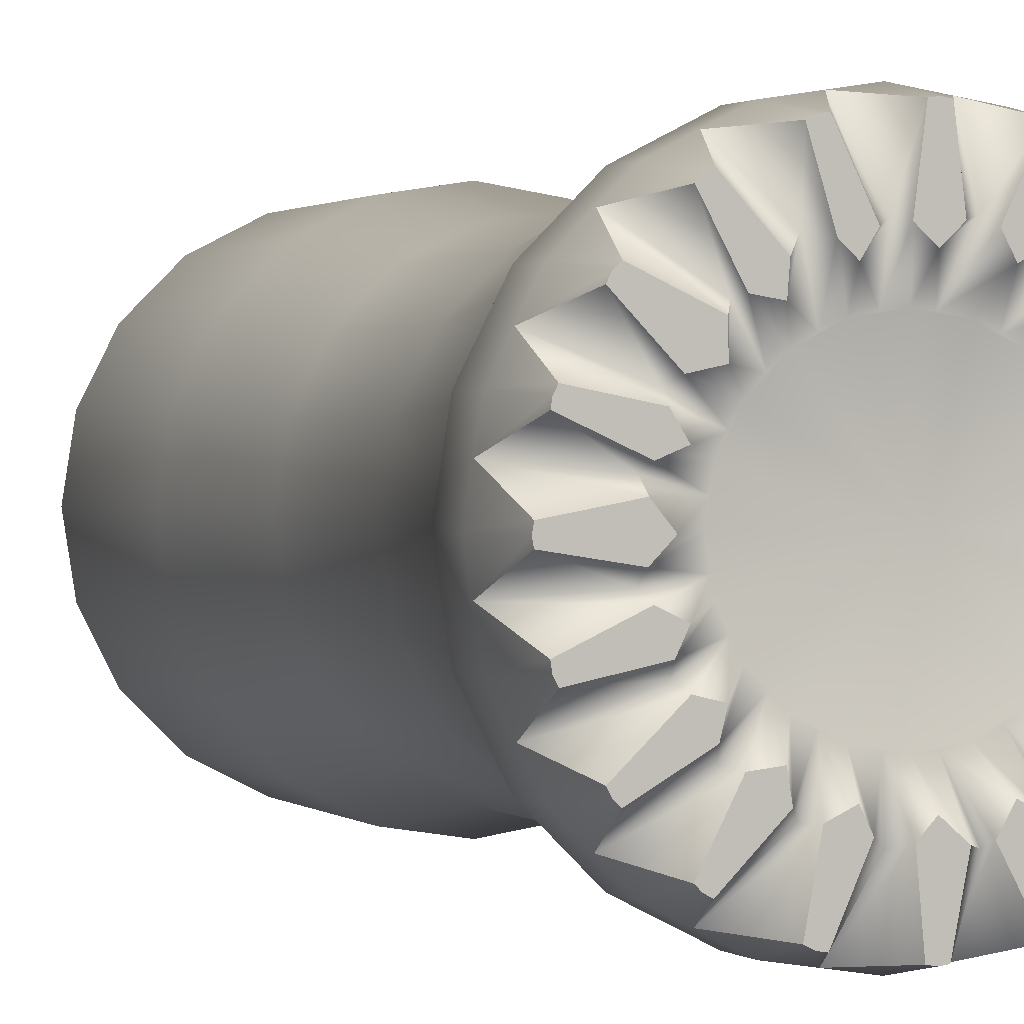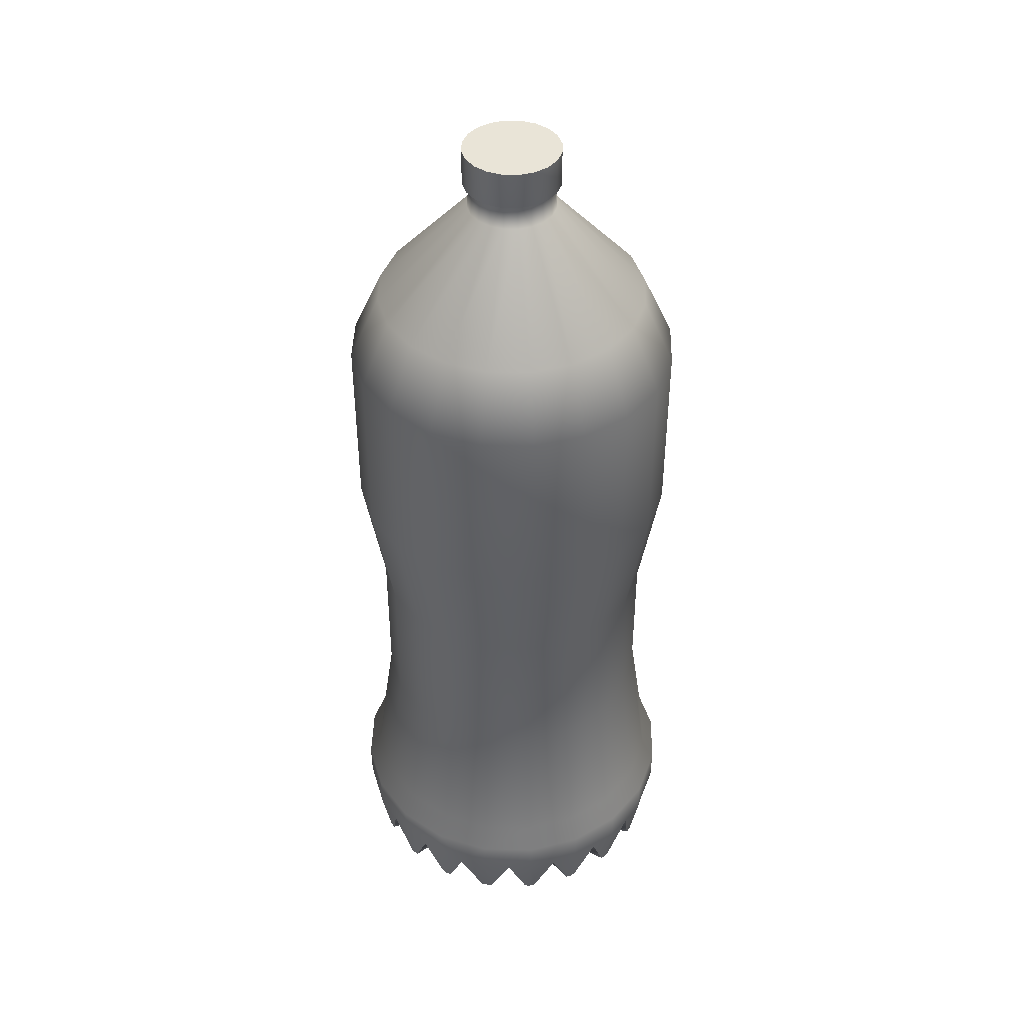
<metadata>
{"format":"obj","ext":"obj","renderer":"f3d","projection":"perspective","resolution":1024,"background":"white","views":[{"elev":1.0,"azim":-20.5,"up":"+Z"},{"elev":42.9,"azim":82.6,"up":"+Y"}]}
</metadata>
<code>
g default
v -0.4903 2.899 -0.546
v -0.5452 2.938 -0.5275
v -0.5562 2.899 -0.4801
v -0.3435 2.933 -0.6713
v -0.3713 2.899 -0.6325
v -0.6253 2.899 -0.3655
v -0.6624 2.936 -0.3316
v -0.2949 2.899 -0.6714
v -0.6661 2.899 -0.2855
v -0.7182 2.899 -0.1604
v -0.7484 2.934 -0.123
v -0.1147 2.951 -0.7407
v -0.1653 2.899 -0.7068
v -0.7318 2.899 -0.07473
v -0.05855 2.899 -0.7237
v 0.1592 3.196 -1.05
v 0 3.196 -1.072
v 0 3.411 -1.074
v 0.1204 2.921 -0.7458
v 0.08504 2.899 -0.7341
v -0.7297 2.899 0.08564
v -0.7438 2.931 0.1367
v 0.3319 3.411 -1.022
v 0.1491 2.899 -0.724
v -0.7168 2.899 0.1671
v 0.3312 3.196 -1.019
v -0.6805 2.899 0.2902
v -0.6859 2.932 0.3341
v 0.4743 3.196 -0.9418
v 0.3389 2.935 -0.6777
v 0.2902 2.899 -0.6752
v -0.6425 2.899 0.3647
v 0.3736 2.899 -0.6461
v 0.6314 3.411 -0.869
v -0.6191 2.899 -0.7976
v -0.7457 3.196 -0.7516
v -0.6301 3.196 -0.8672
v -0.5962 2.899 -0.8205
v -0.8205 2.899 -0.5962
v -0.8672 3.196 -0.6301
v -0.7965 2.899 -0.6202
v -0.4931 3.196 -0.937
v -0.569 2.899 -0.8344
v -0.8349 2.899 -0.568
v -0.9396 3.196 -0.4879
v 0.6301 3.196 -0.8672
v 0.546 2.938 -0.55
v 0.4948 2.899 -0.5709
v -0.535 2.899 0.4994
v -0.5178 2.925 0.5396
v -0.3455 2.899 -0.9483
v -0.3312 3.196 -1.019
v -0.3134 2.899 -0.9646
v -0.9646 2.899 -0.3134
v -1.019 3.196 -0.3312
v -0.9488 2.899 -0.3445
v 0.5567 2.899 -0.4929
v -0.4846 2.899 0.5498
v -0.168 3.196 -1.045
v -0.2811 2.899 -0.9697
v -0.9701 2.899 -0.279
v -1.047 3.196 -0.1573
v 0.7031 2.935 -0.3624
v 0.6501 2.899 -0.3836
v -0.3796 2.899 0.6359
v -0.3338 2.945 0.6977
v -0.2606 2.899 0.6801
v 0.6904 2.899 -0.3044
v -0.03327 2.899 -1.009
v 0 2.899 -1.014
v -1.014 2.899 0
v -1.072 3.196 0
v -1.009 2.899 -0.03117
v -0.6314 3.411 -0.869
v -0.869 3.411 -0.6314
v -0.8019 3.557 -0.5826
v -0.5826 3.557 -0.8019
v -0.1527 2.899 0.709
v -0.1111 2.933 0.7328
v 0.7599 2.929 -0.1257
v 0.7282 2.899 -0.1589
v -0.3319 3.411 -1.022
v -0.3063 3.557 -0.9427
v -1.022 3.411 -0.3319
v -0.9427 3.557 -0.3063
v -0.3656 3.052 -0.3716
v 0.03154 2.899 -1.01
v -1.009 2.899 0.03417
v -1.045 3.196 0.1725
v -0.06799 2.899 0.7224
v 0.7406 2.899 -0.08056
v -0.2386 3.052 -0.4635
v -0.4636 3.052 -0.2383
v 0.07009 2.899 0.7268
v 0.1179 2.936 0.7409
v 0.7761 2.948 0.129
v 0.7427 2.899 0.06741
v -0.3878 2.899 -0.5337
v -0.3102 3.052 -0.427
v -0.427 3.052 -0.3102
v -0.5337 2.899 -0.3878
v -0.5122 3.052 -0.09856
v 0.1586 2.899 0.7128
v 0.427 3.052 0.3102
v 0.564 2.96 0.5526
v 0.3676 3.052 0.3696
v 0.3102 3.052 0.427
v -0.07262 3.052 -0.5163
v 1.049 3.196 -0.1704
v 1.019 3.196 -0.3312
v 1.022 3.411 -0.3319
v 0.7262 2.899 0.1716
v -0 3.557 -0.9912
v -1.074 3.411 0
v -0.9912 3.557 -0
v -0.2039 2.899 -0.6274
v -0.1631 3.052 -0.5019
v -0.5019 3.052 -0.1631
v -0.6274 2.899 -0.2039
v 0.5485 2.899 0.4678
v 0.4733 2.899 0.5566
v 0.709 2.946 0.3386
v 0.6915 2.899 0.2822
v 0.2967 2.899 0.6877
v 0.3633 2.945 0.7014
v 0.2793 2.899 -0.9707
v 0.6137 2.899 0.376
v -0.9696 2.899 0.282
v 0.387 2.899 0.6416
v 0.3134 2.899 -0.9646
v -0.9646 2.899 0.3134
v -1.019 3.196 0.3312
v 1.074 3.411 0
v 1.072 3.196 0
v 0.07378 3.052 -0.5161
v -0.5278 3.052 0
v -0.6597 2.899 -0
v -0 2.899 -0.6597
v 0 3.052 -0.5278
v -0.5144 3.052 0.08444
v 0.3418 2.899 -0.9492
v -0.9498 2.899 0.3425
v -0.9446 3.196 0.4782
v 0 2.972 -0
v 0.3063 3.557 -0.9427
v -1.022 3.411 0.3319
v -0.9427 3.557 0.3063
v 0.9554 3.196 0.4944
v 1.019 3.196 0.3312
v 1.022 3.411 0.3319
v 0.2039 2.899 -0.6274
v 0.1631 3.052 -0.5019
v -0.5019 3.052 0.1631
v -0.6274 2.899 0.2039
v 0.869 3.411 0.6314
v 0.8672 3.196 0.6301
v -0.4652 3.052 0.2351
v -0.8359 2.899 0.5661
v 0.2464 3.052 -0.4595
v 0.5653 2.899 -0.8353
v -0.7054 4.398 -0.5125
v -0.5125 4.398 -0.7054
v 0.5962 2.899 -0.8205
v -0.8205 2.899 0.5962
v -0.8672 3.196 0.6301
v -0.2695 4.398 -0.8293
v -0.8293 4.398 -0.2695
v 0.3951 2.899 -0.5546
v 0.3102 3.052 -0.427
v -0.427 3.052 0.3102
v -0.5337 2.899 0.3878
v 0.742 3.196 -0.7552
v 0.6183 2.899 -0.7984
v -0.7956 2.899 0.6211
v -0.7411 3.196 0.7562
v 0.3623 3.052 -0.3749
v -0.3686 3.052 0.3686
v -0 4.398 -0.872
v -0.872 4.398 -0
v 0.5826 3.557 -0.8019
v -0.869 3.411 0.6314
v -0.8019 3.557 0.5826
v 0.7958 2.899 -0.621
v 0.427 3.052 -0.3102
v -0.6182 2.899 0.7985
v -0.3102 3.052 0.427
v 0.5337 2.899 -0.3878
v -0.3878 2.899 0.5337
v -0.2367 3.052 0.4644
v 0.4697 3.052 -0.2263
v 0.8672 3.196 -0.6301
v 0.8205 2.899 -0.5962
v -0.5962 2.899 0.8205
v -0.6301 3.196 0.8672
v -0.1631 3.052 0.5019
v 0.5019 3.052 -0.1631
v 0.2695 4.398 -0.8293
v -0.8293 4.398 0.2695
v 0.9423 3.196 -0.4827
v 0.8354 2.899 -0.567
v -0.566 2.899 0.8359
v -0.4779 3.196 0.9447
v -0.2039 2.899 0.6274
v 0.6274 2.899 -0.2039
v -0 3.052 0.5278
v -0.08006 3.052 0.5151
v 0.5153 3.052 -0.07885
v 0.5278 3.052 0
v -0.6314 3.411 0.869
v -0.5826 3.557 0.8019
v 0.869 3.411 -0.6314
v 0.8019 3.557 -0.5826
v -0.3425 2.899 0.9498
v 0.9493 2.899 -0.3434
v 0.1631 3.052 0.5019
v 0.06622 3.052 0.5173
v 0.5138 3.052 0.08796
v 0.5019 3.052 0.1631
v -0 2.899 0.6597
v 0.6597 2.899 -0
v 0.2351 3.052 0.4652
v 0.4612 3.052 0.243
v 0.5125 4.398 -0.7054
v -0.7054 4.398 0.5125
v 0.9646 2.899 -0.3134
v -0.3134 2.899 0.9646
v -0.3312 3.196 1.019
v -0.7054 5.315 -0.5125
v -0.5125 5.315 -0.7054
v 0.9704 2.899 -0.2815
v -0.1555 3.196 1.047
v -0.2786 2.899 0.9701
v -0.2695 5.315 -0.8293
v -0.8293 5.315 -0.2695
v 0.2039 2.899 0.6274
v 0.6274 2.899 0.2039
v 1.01 2.899 -0.03375
v -0.0308 2.899 1.009
v 0.3878 2.899 0.5337
v 0.5337 2.899 0.3878
v -0.3319 3.411 1.022
v -0.3063 3.557 0.9427
v 0.9427 3.557 -0.3063
v -0 5.315 -0.872
v -0.872 5.315 -0
v 0.1809 3.196 1.043
v 0.03583 2.899 1.009
v -0.5125 4.398 0.7054
v 0.7054 4.398 -0.5125
v 1.014 2.899 0
v -0 2.899 1.014
v -0 3.196 1.072
v 1.009 2.899 0.03154
v 1.047 3.196 0.1592
v 0.2836 2.899 0.9693
v 0.97 2.899 0.2793
v 0.2695 5.315 -0.8293
v -0.8293 5.315 0.2695
v 0.4938 3.196 0.9366
v 0.3456 2.899 0.9482
v 0.9519 2.899 0.3457
v -0 3.411 1.074
v -0 3.557 0.9912
v 0.9912 3.557 -0
v 0.7986 2.899 0.6181
v 0.7565 3.196 0.7408
v 0.6212 2.899 0.7955
v 0.5692 2.899 0.8343
v 0.838 2.899 0.5693
v 0.9646 2.899 0.3134
v 0.3134 2.899 0.9646
v 0.3312 3.196 1.019
v -0.2695 4.398 0.8293
v 0.8293 4.398 -0.2695
v -0.809 6.069 -0.5878
v -0.5878 6.069 -0.809
v 0.5962 2.899 0.8205
v 0.6301 3.196 0.8672
v 0.8205 2.899 0.5962
v -0.309 6.069 -0.9511
v -0.9511 6.069 -0.309
v 0.5125 5.315 -0.7054
v -0.7054 5.315 0.5125
v 0.9427 3.557 0.3063
v 0.3319 3.411 1.022
v 0.3063 3.557 0.9427
v 0 6.069 -1
v -1 6.069 0
v -0 4.398 0.872
v 0.872 4.398 -0
v 0.8019 3.557 0.5826
v 0.6314 3.411 0.869
v 0.5826 3.557 0.8019
v -0.08596 8.579 -0.1183
v -0.1183 8.579 -0.08596
v -0 8.579 -0
v -0.04519 8.579 -0.1391
v -0.1391 8.579 -0.04519
v -0 8.579 -0.1462
v -0.1462 8.579 -0
v 0.04519 8.579 -0.1391
v -0.1391 8.579 0.04519
v 0.08595 8.579 -0.1183
v -0.1183 8.579 0.08595
v -0.08596 8.579 0.1183
v 0.1183 8.579 -0.08596
v -0.04519 8.579 0.1391
v 0.1391 8.579 -0.04519
v -0.5125 5.315 0.7054
v 0.7054 5.315 -0.5125
v -0 8.579 0.1462
v 0.1462 8.579 -0
v 0.1391 8.579 0.04519
v 0.04519 8.579 0.1391
v 0.1183 8.579 0.08595
v 0.08595 8.579 0.1183
v 0.309 6.069 -0.9511
v -0.9511 6.069 0.309
v 0.8293 4.398 0.2695
v 0.2695 4.398 0.8293
v 0.7054 4.398 0.5125
v 0.5125 4.398 0.7054
v -0.809 7.184 -0.5878
v -0.5878 7.184 -0.809
v -0.2695 5.315 0.8293
v 0.8293 5.315 -0.2695
v 0.5878 6.069 -0.809
v -0.809 6.069 0.5878
v -0.309 7.184 -0.9511
v -0.9511 7.184 -0.309
v 0 7.184 -1
v -1 7.184 0
v -0 5.315 0.872
v 0.872 5.315 -0
v -0.5878 6.069 0.809
v 0.809 6.069 -0.5878
v 0.309 7.184 -0.9511
v -0.9511 7.184 0.309
v 0.8293 5.315 0.2695
v 0.2695 5.315 0.8293
v 0.7054 5.315 0.5125
v 0.5125 5.315 0.7054
v -0.309 6.069 0.9511
v 0.9511 6.069 -0.309
v -0.6615 7.586 -0.4806
v -0.4806 7.586 -0.6615
v -0.2527 7.586 -0.7777
v -0.7777 7.586 -0.2527
v 0.5878 7.184 -0.809
v -0.809 7.184 0.5878
v -0 7.586 -0.8177
v -0.8177 7.586 -0
v -0 6.069 1
v 1 6.069 0
v -0.5878 7.184 0.809
v 0.809 7.184 -0.5878
v 0.2527 7.586 -0.7777
v -0.7777 7.586 0.2527
v 0.9511 6.069 0.309
v 0.309 6.069 0.9511
v 0.809 6.069 0.5878
v 0.5878 6.069 0.809
v 0.4806 7.586 -0.6615
v -0.6615 7.586 0.4806
v -0.309 7.184 0.9511
v 0.9511 7.184 -0.309
v -0.2153 8.201 -0.1564
v -0.1564 8.201 -0.2153
v -0.08225 8.201 -0.2531
v -0.2531 8.201 -0.08225
v -0 8.201 -0.2662
v -0.2662 8.201 -0
v -0.4806 7.586 0.6615
v 0.6615 7.586 -0.4806
v -0 7.184 1
v 1 7.184 0
v 0.08225 8.201 -0.2531
v -0.2531 8.201 0.08225
v 0.1564 8.201 -0.2153
v -0.2153 8.201 0.1564
v 0.9511 7.184 0.309
v 0.309 7.184 0.9511
v -0.2527 7.586 0.7777
v 0.7777 7.586 -0.2527
v -0.1564 8.201 0.2153
v 0.2153 8.201 -0.1564
v -0.206 8.357 -0.1496
v -0.1496 8.357 -0.206
v -0.07867 8.357 -0.2421
v -0.2421 8.357 -0.07867
v 0.809 7.184 0.5878
v 0.5878 7.184 0.809
v -0.2366 8.36 -0.1719
v -0.1719 8.36 -0.2366
v -0 8.357 -0.2546
v -0.2546 8.357 -0
v -0.09038 8.36 -0.2782
v -0.2782 8.36 -0.09038
v -0 8.36 -0.2925
v -0.2925 8.36 -0
v -0.2366 8.579 -0.1719
v -0.1719 8.579 -0.2366
v 0.07867 8.357 -0.2421
v -0.2421 8.357 0.07867
v -0.09038 8.579 -0.2782
v -0.2782 8.579 -0.09038
v -0.08225 8.201 0.2531
v 0.2531 8.201 -0.08225
v -0 7.586 0.8177
v 0.8177 7.586 -0
v 0.09038 8.36 -0.2782
v -0.2782 8.36 0.09038
v -0 8.579 -0.2925
v -0.2925 8.579 -0
v 0.1496 8.357 -0.206
v -0.206 8.357 0.1496
v 0.09038 8.579 -0.2782
v -0.2782 8.579 0.09038
v 0.1719 8.36 -0.2366
v -0.2366 8.36 0.1719
v 0.206 8.357 -0.1496
v -0.1496 8.357 0.2059
v -0 8.201 0.2662
v 0.2662 8.201 -0
v 0.1719 8.579 -0.2366
v -0.2366 8.579 0.1719
v 0.2366 8.36 -0.1719
v -0.1719 8.36 0.2366
v -0.07867 8.357 0.2421
v 0.2421 8.357 -0.07867
v 0.7777 7.586 0.2527
v 0.2527 7.586 0.7777
v 0.2366 8.579 -0.1719
v -0.1719 8.579 0.2366
v -0.09038 8.36 0.2782
v 0.2782 8.36 -0.09038
v -0 8.357 0.2546
v 0.2546 8.357 -0
v 0.2531 8.201 0.08225
v 0.08225 8.201 0.2531
v 0.2421 8.357 0.07867
v 0.07867 8.357 0.2421
v -0 8.36 0.2925
v 0.2925 8.36 -0
v 0.6615 7.586 0.4806
v 0.4806 7.586 0.6615
v -0.09038 8.579 0.2782
v 0.2782 8.579 -0.09038
v 0.2153 8.201 0.1564
v 0.1564 8.201 0.2153
v 0.2059 8.357 0.1496
v 0.1496 8.357 0.2059
v 0.2782 8.36 0.09038
v 0.09038 8.36 0.2782
v -0 8.579 0.2925
v 0.2925 8.579 -0
v 0.2366 8.36 0.1719
v 0.1719 8.36 0.2366
v 0.2782 8.579 0.09038
v 0.09038 8.579 0.2782
v 0.2366 8.579 0.1719
v 0.1719 8.579 0.2366
g pCylinder2
f 1 2 36 35
f 2 3 41 36
f 4 5 43 42
f 6 7 45 44
f 8 4 42 51
f 7 9 56 45
f 10 11 62 61
f 12 13 60 59
f 11 14 73 62
f 15 12 59 69
f 16 17 18 23 26
f 19 20 87 16
f 21 22 89 88
f 24 19 16 126
f 22 25 128 89
f 27 28 143 142
f 29 26 23 34 46
f 30 31 141 29
f 28 32 158 143
f 33 30 29 160
f 35 36 37 38
f 39 40 36 41
f 38 37 42 43
f 44 45 40 39
f 47 48 173 172
f 49 50 175 174
f 51 42 52 53
f 54 55 45 56
f 57 47 172 183
f 50 58 185 175
f 53 52 59 60
f 61 62 55 54
f 63 64 200 199
f 65 66 202 201
f 66 67 213 202
f 68 63 199 214
f 69 59 17 70
f 71 72 62 73
f 74 75 76 77
f 78 79 231 232
f 80 81 230 109
f 82 74 77 83
f 75 84 85 76
f 86 2 1 98 99
f 3 2 86 100 101
f 70 17 16 87
f 88 89 72 71
f 79 90 238 231
f 91 80 109 237
f 5 4 92 99 98
f 93 7 6 101 100
f 92 4 8 116 117
f 9 7 93 118 119
f 94 95 246 247
f 96 97 253 254
f 102 11 10 119 118
f 95 103 255 246
f 105 106 104 240 120
f 107 106 105 121 239
f 13 12 108 117 116
f 109 110 111 133 134
f 112 96 254 256
f 14 11 102 136 137
f 18 82 83 113
f 84 114 115 85
f 108 12 15 138 139
f 105 120 265 266
f 121 105 266 267
f 122 123 261 148
f 124 125 259 260
f 127 122 148 269
f 125 129 268 259
f 126 16 26 130
f 131 132 89 128
f 20 19 135 139 138
f 140 22 21 137 136
f 130 26 29 141
f 142 143 132 131
f 135 19 24 151 152
f 25 22 140 153 154
f 100 86 99 144
f 99 92 117 144
f 118 93 100 144
f 23 18 113 145
f 114 146 147 115
f 148 149 150 155 156
f 37 36 40 75 74
f 136 102 118 144
f 117 108 139 144
f 157 28 27 154 153
f 31 30 159 152 151
f 52 42 37 74 82
f 40 45 55 84 75
f 77 76 161 162
f 32 28 157 170 171
f 159 30 33 168 169
f 160 29 46 163
f 164 165 143 158
f 139 135 152 144
f 153 140 136 144
f 83 77 162 166
f 76 85 167 161
f 163 46 172 173
f 174 175 165 164
f 170 157 153 144
f 152 159 169 144
f 176 169 168 48 47
f 171 170 177 50 49
f 113 83 166 178
f 85 115 179 167
f 34 23 145 180
f 146 181 182 147
f 176 47 57 187 184
f 58 50 177 186 188
f 17 59 52 82 18
f 55 62 72 114 84
f 169 176 184 144
f 186 177 170 144
f 188 186 189 66 65
f 190 184 187 64 63
f 183 172 191 192
f 193 194 175 185
f 195 189 186 144
f 184 190 196 144
f 145 113 178 197
f 115 147 198 179
f 67 66 189 195 203
f 190 63 68 204 196
f 192 191 199 200
f 201 202 194 193
f 205 206 195 144
f 196 207 208 144
f 181 209 210 182
f 211 34 180 212
f 203 195 206 79 78
f 207 196 204 81 80
f 215 216 205 144
f 208 217 218 144
f 72 89 132 146 114
f 90 79 206 205 219
f 207 80 91 220 208
f 107 221 215 144
f 218 222 104 144
f 180 145 197 223
f 147 182 224 198
f 104 106 107 144
f 219 205 216 95 94
f 217 208 220 97 96
f 214 199 110 225
f 226 227 202 213
f 162 161 228 229
f 166 162 229 233
f 161 167 234 228
f 216 215 235 103 95
f 236 218 217 96 112
f 225 110 109 230
f 232 231 227 226
f 235 215 221 125 124
f 222 218 236 123 122
f 221 107 239 129 125
f 240 104 222 122 127
f 209 241 242 210
f 111 211 212 243
f 178 166 233 244
f 167 179 245 234
f 182 210 248 224
f 212 180 223 249
f 237 109 134 250
f 251 252 231 238
f 250 134 254 253
f 247 246 252 251
f 197 178 244 257
f 179 198 258 245
f 132 143 165 181 146
f 241 262 263 242
f 133 111 243 264
f 256 254 149 270
f 271 272 246 255
f 260 259 272 271
f 270 149 148 261
f 210 242 273 248
f 243 212 249 274
f 229 228 275 276
f 277 278 259 268
f 269 148 156 279
f 233 229 276 280
f 228 234 281 275
f 279 156 266 265
f 267 266 278 277
f 223 197 257 282
f 198 224 283 258
f 150 133 264 284
f 262 285 286 263
f 244 233 280 287
f 234 245 288 281
f 242 263 289 273
f 264 243 274 290
f 155 150 284 291
f 285 292 293 286
f 294 295 296
f 297 294 296
f 295 298 296
f 299 297 296
f 298 300 296
f 301 299 296
f 300 302 296
f 303 301 296
f 302 304 296
f 292 155 291 293
f 304 305 296
f 306 303 296
f 305 307 296
f 308 306 296
f 224 248 309 283
f 249 223 282 310
f 307 311 296
f 312 308 296
f 313 312 296
f 311 314 296
f 191 172 46 34 211
f 315 313 296
f 314 316 296
f 165 175 194 209 181
f 316 315 296
f 257 244 287 317
f 245 258 318 288
f 284 264 290 319
f 263 286 320 289
f 291 284 319 321
f 286 293 322 320
f 276 275 323 324
f 248 273 325 309
f 274 249 310 326
f 293 291 321 322
f 282 257 317 327
f 258 283 328 318
f 280 276 324 329
f 275 281 330 323
f 287 280 329 331
f 281 288 332 330
f 273 289 333 325
f 290 274 326 334
f 110 199 191 211 111
f 194 202 227 241 209
f 283 309 335 328
f 310 282 327 336
f 317 287 331 337
f 288 318 338 332
f 319 290 334 339
f 289 320 340 333
f 321 319 339 341
f 320 322 342 340
f 322 321 341 342
f 309 325 343 335
f 326 310 336 344
f 324 323 345 346
f 329 324 346 347
f 323 330 348 345
f 327 317 337 349
f 318 328 350 338
f 227 231 252 262 241
f 331 329 347 351
f 330 332 352 348
f 325 333 353 343
f 334 326 344 354
f 328 335 355 350
f 336 327 349 356
f 337 331 351 357
f 332 338 358 352
f 339 334 354 359
f 333 340 360 353
f 149 254 134 133 150
f 252 246 272 285 262
f 341 339 359 361
f 340 342 362 360
f 349 337 357 363
f 338 350 364 358
f 342 341 361 362
f 335 343 365 355
f 344 336 356 366
f 272 259 278 292 285
f 346 345 367 368
f 347 346 368 369
f 345 348 370 367
f 278 266 156 155 292
f 351 347 369 371
f 348 352 372 370
f 350 355 373 364
f 356 349 363 374
f 343 353 375 365
f 354 344 366 376
f 357 351 371 377
f 352 358 378 372
f 363 357 377 379
f 358 364 380 378
f 359 354 376 381
f 353 360 382 375
f 355 365 383 373
f 366 356 374 384
f 364 373 385 380
f 374 363 379 386
f 368 367 387 388
f 369 368 388 389
f 367 370 390 387
f 361 359 381 391
f 360 362 392 382
f 388 387 393 394
f 371 369 389 395
f 370 372 396 390
f 389 388 394 397
f 387 390 398 393
f 362 361 391 392
f 395 389 397 399
f 390 396 400 398
f 394 393 401 402
f 377 371 395 403
f 372 378 404 396
f 397 394 402 405
f 393 398 406 401
f 373 383 407 385
f 384 374 386 408
f 365 375 409 383
f 376 366 384 410
f 403 395 399 411
f 396 404 412 400
f 399 397 405 413
f 398 400 414 406
f 379 377 403 415
f 378 380 416 404
f 411 399 413 417
f 400 412 418 414
f 415 403 411 419
f 404 416 420 412
f 402 401 295 294
f 386 379 415 421
f 380 385 422 416
f 405 402 294 297
f 401 406 298 295
f 413 405 297 299
f 406 414 300 298
f 383 409 423 407
f 410 384 408 424
f 419 411 417 425
f 412 420 426 418
f 421 415 419 427
f 416 422 428 420
f 385 407 429 422
f 408 386 421 430
f 417 413 299 301
f 414 418 302 300
f 381 376 410 431
f 375 382 432 409
f 427 419 425 433
f 420 428 434 426
f 422 429 435 428
f 430 421 427 436
f 425 417 301 303
f 418 426 304 302
f 407 423 437 429
f 424 408 430 438
f 431 410 424 439
f 409 432 440 423
f 439 424 438 441
f 423 440 442 437
f 433 425 303 306
f 426 434 305 304
f 429 437 443 435
f 438 430 436 444
f 391 381 431 445
f 382 392 446 432
f 428 435 447 434
f 436 427 433 448
f 445 431 439 449
f 432 446 450 440
f 449 439 441 451
f 440 450 452 442
f 450 449 451 452
f 446 445 449 450
f 392 391 445 446
f 441 438 444 453
f 437 442 454 443
f 434 447 307 305
f 448 433 306 308
f 435 443 455 447
f 444 436 448 456
f 451 441 453 457
f 442 452 458 454
f 452 451 457 458
f 447 455 311 307
f 456 448 308 312
f 453 444 456 459
f 443 454 460 455
f 459 456 312 313
f 455 460 314 311
f 457 453 459 461
f 454 458 462 460
f 461 459 313 315
f 460 462 316 314
f 458 457 461 462
f 462 461 315 316
f 98 1 35 38 43 5
f 41 3 101 6 44 39
f 8 51 53 60 13 116
f 10 61 54 56 9 119
f 137 21 88 71 73 14
f 20 138 15 69 70 87
f 24 126 130 141 31 151
f 128 25 154 27 142 131
f 33 160 163 173 48 168
f 49 174 164 158 32 171
f 183 192 200 64 187 57
f 65 201 193 185 58 188
f 269 279 265 120 240 127
f 121 267 277 268 129 239
f 232 226 213 67 203 78
f 225 230 81 204 68 214
f 238 90 219 94 247 251
f 250 253 97 220 91 237
f 255 103 235 124 260 271
f 123 236 112 256 270 261

</code>
